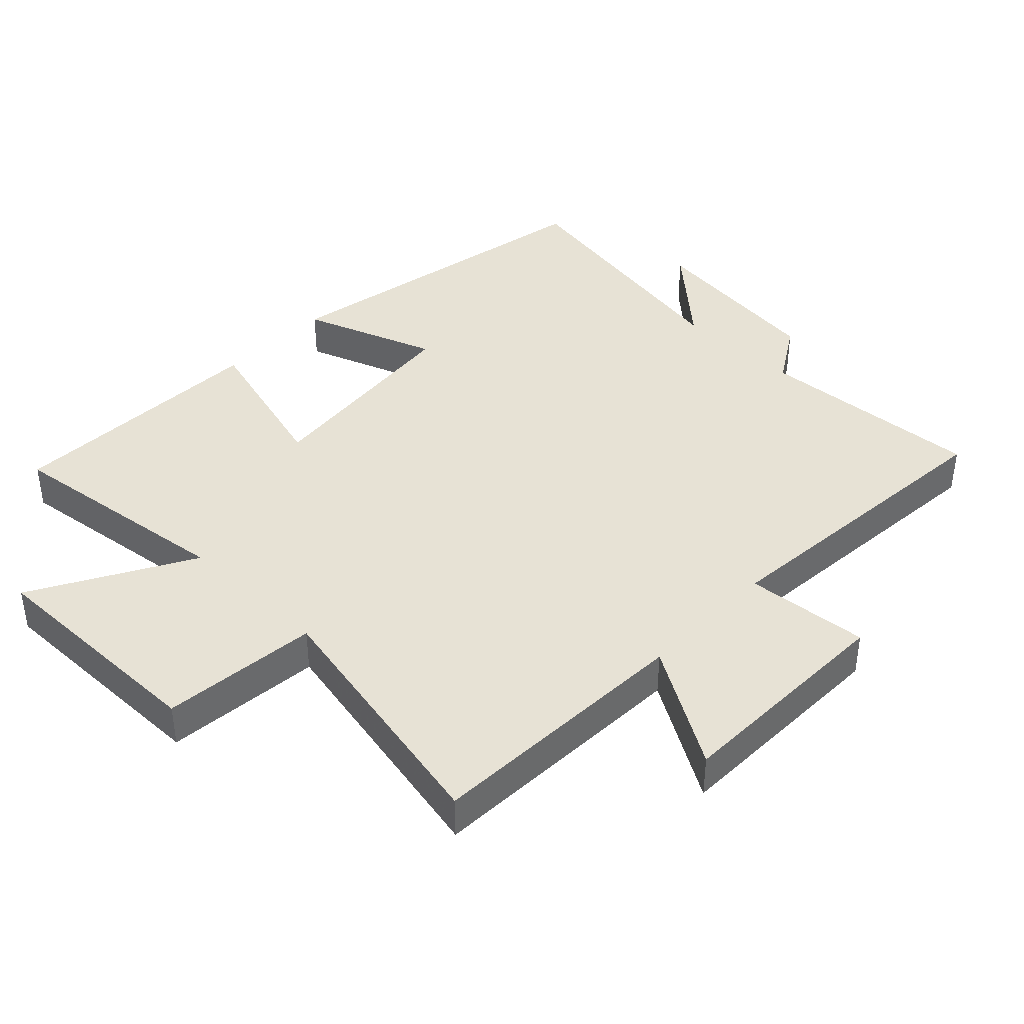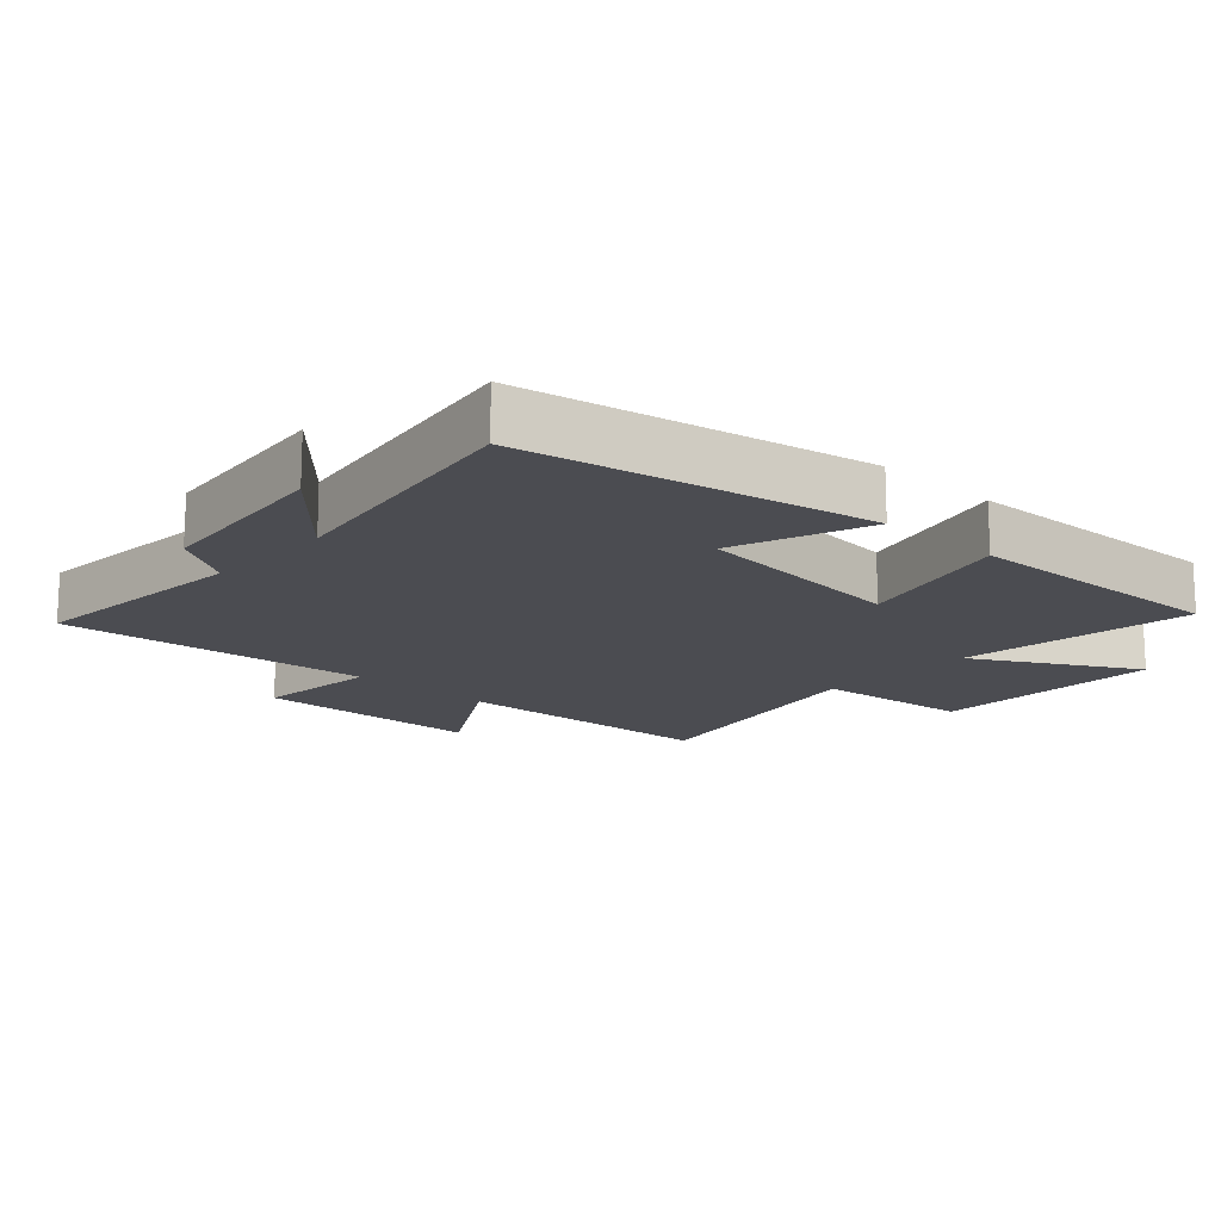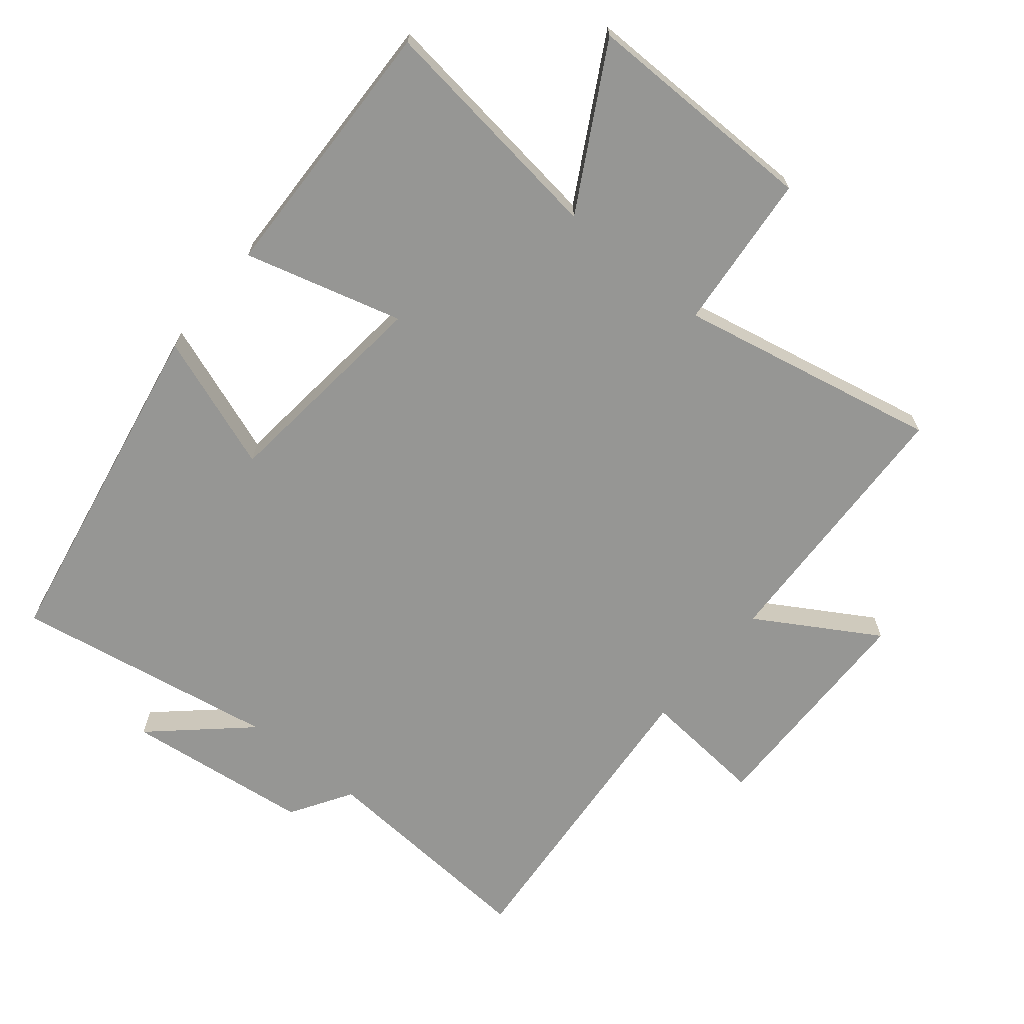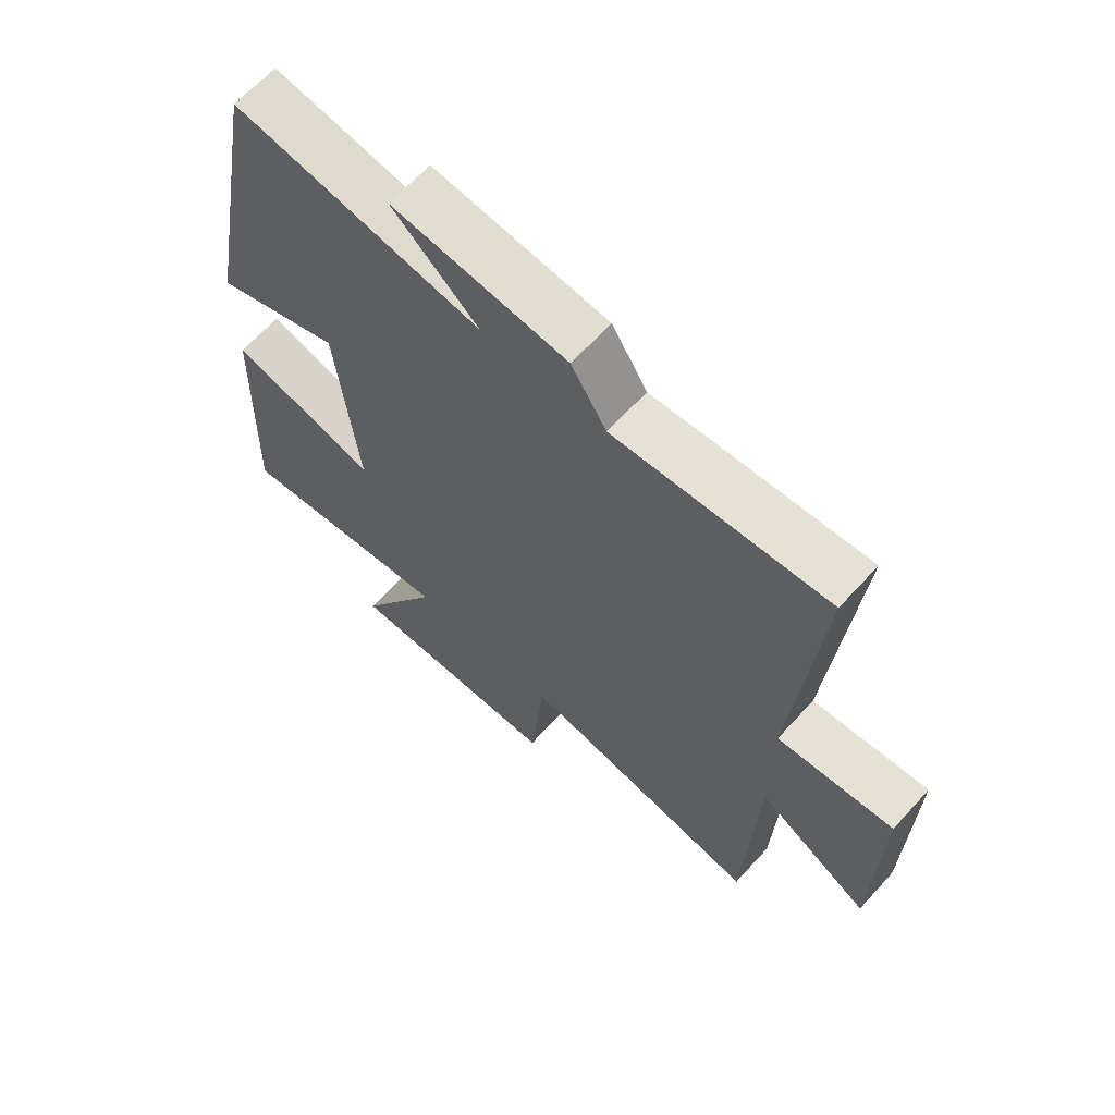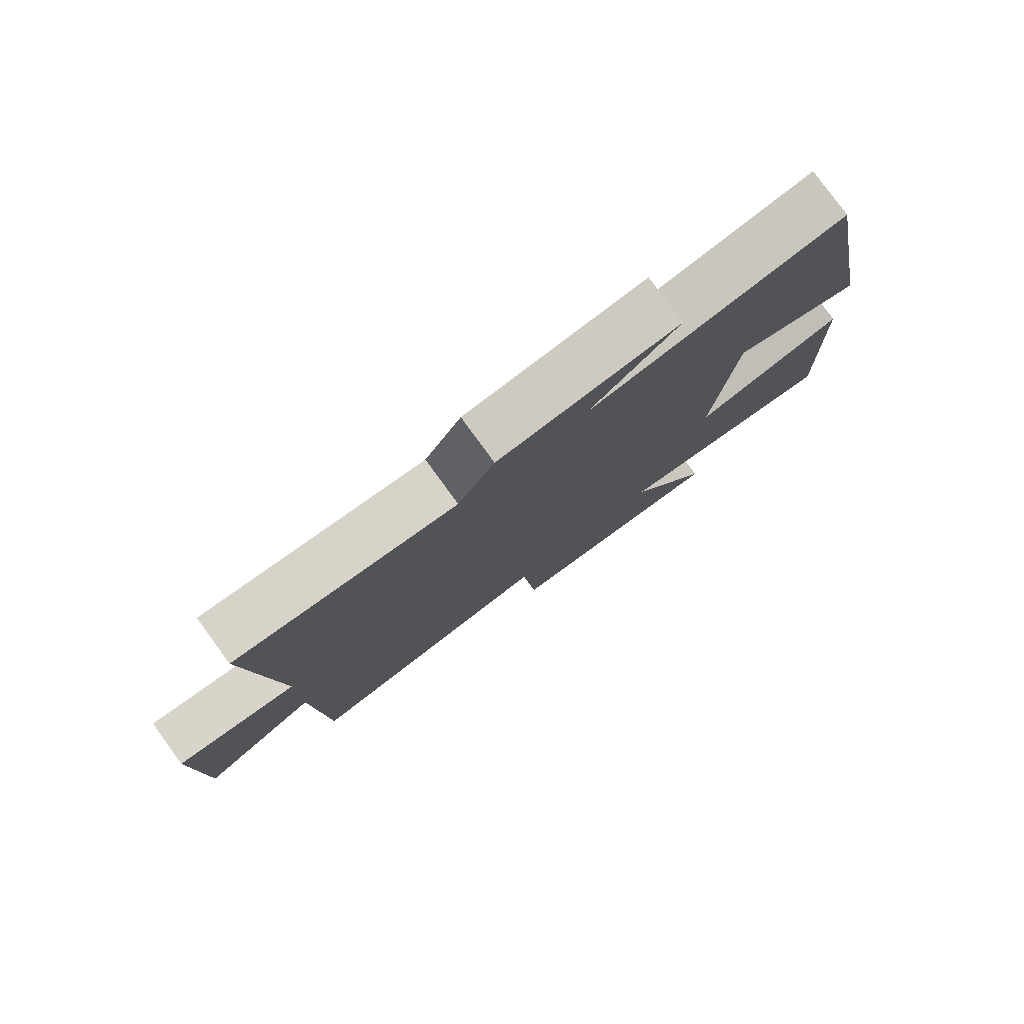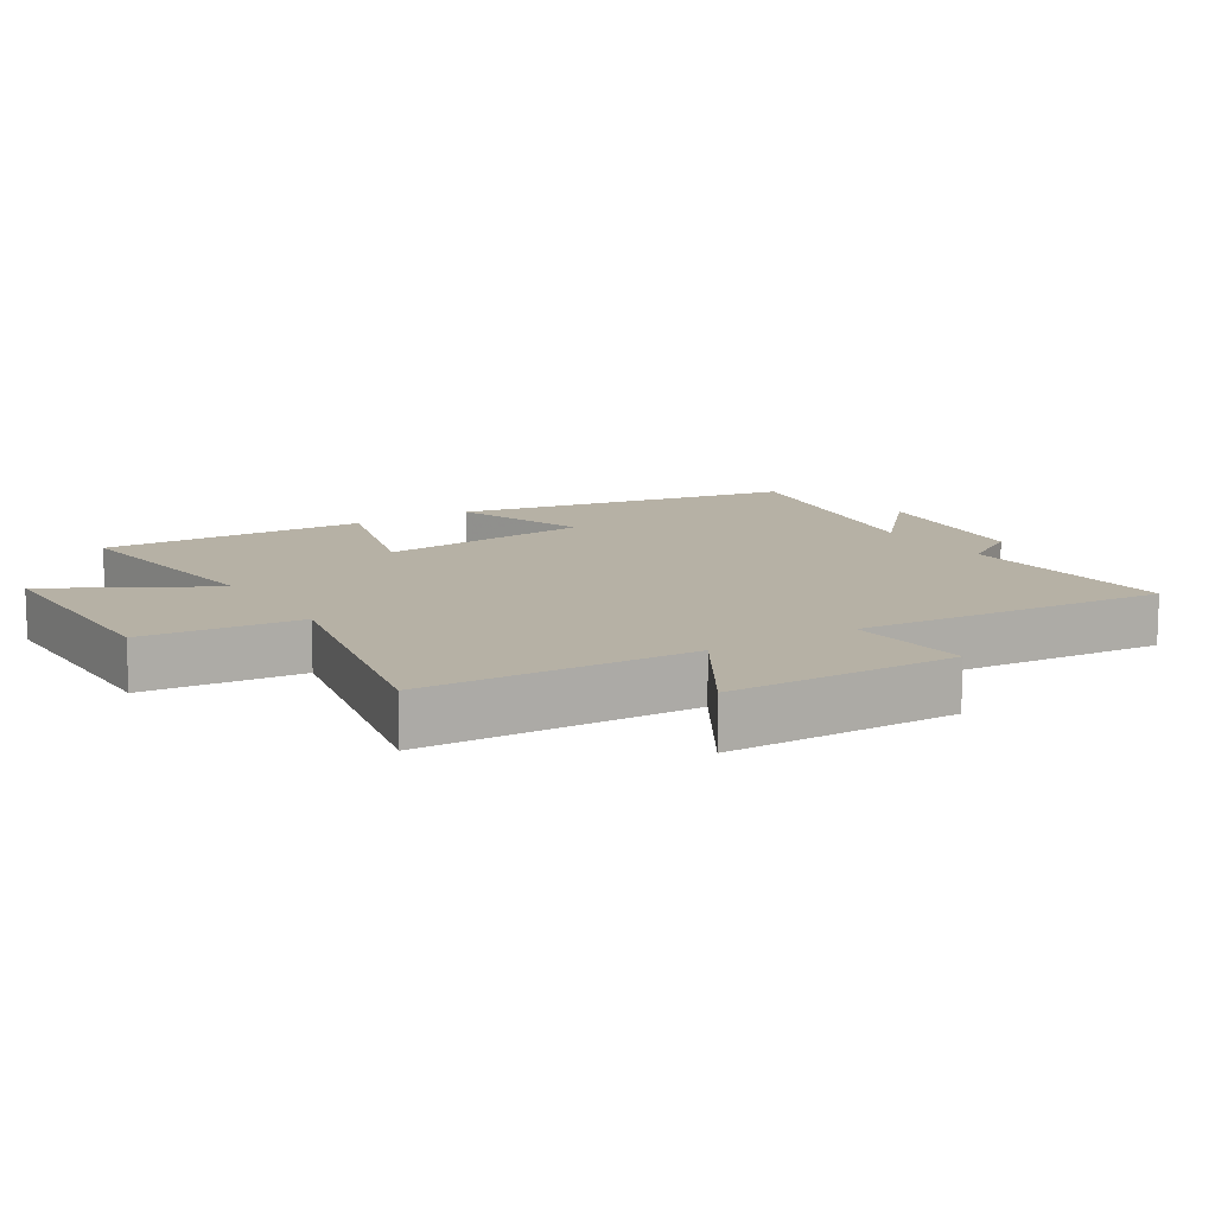
<metadata>
{"format":"obj","ext":"obj","renderer":"f3d","projection":"perspective","resolution":1024,"background":"white","views":[{"elev":40.5,"azim":-136.1,"up":"+Y"},{"elev":-15.5,"azim":47.2,"up":"+Y"},{"elev":-67.7,"azim":140.5,"up":"+Y"},{"elev":65.1,"azim":-137.6,"up":"+Z"},{"elev":79.6,"azim":-36.1,"up":"+Z"},{"elev":12.0,"azim":-122.0,"up":"+Y"}]}
</metadata>
<code>
v -0.54 0.07 0.523
v -0.196 0.07 0.5
v -0.139 0.07 0.592
v 0.143 0.07 0.626
v 0.004 0.07 0.5
v 0.403 0.07 0.57
v 0.5 0.07 0.049
v 0.295 0.07 0.123
v 0.261 0.07 -0.205
v 0.5 0.07 -0.139
v 0.513 0.07 -0.545
v 0.156 0.07 -0.5
v 0.291 0.07 -0.741
v -0.065 0.07 -0.739
v -0.088 0.07 -0.5
v -0.483 0.07 -0.582
v -0.5 0.07 -0.173
v -0.682 0.07 -0.283
v -0.688 0.07 0.065
v -0.5 0.07 0.049
v -0.54 0 0.523
v -0.196 0 0.5
v -0.139 0 0.592
v 0.143 0 0.626
v 0.004 0 0.5
v 0.403 0 0.57
v 0.5 0 0.049
v 0.295 0 0.123
v 0.261 0 -0.205
v 0.5 0 -0.139
v 0.513 0 -0.545
v 0.156 0 -0.5
v 0.291 0 -0.741
v -0.065 0 -0.739
v -0.088 0 -0.5
v -0.483 0 -0.582
v -0.5 0 -0.173
v -0.682 0 -0.283
v -0.688 0 0.065
v -0.5 0 0.049
f 17 18 19 20
f 15 16 17 20
f 15 20 1 2
f 12 13 14 15
f 12 15 2 3
f 9 10 11 12
f 8 9 12 3
f 5 6 7 8
f 5 8 3
f 3 4 5
f 40 39 38 37
f 40 37 36 35
f 22 21 40 35
f 35 34 33 32
f 23 22 35 32
f 32 31 30 29
f 23 32 29 28
f 28 27 26 25
f 23 28 25
f 25 24 23
f 1 21 22 2
f 2 22 23 3
f 3 23 24 4
f 4 24 25 5
f 5 25 26 6
f 6 26 27 7
f 7 27 28 8
f 8 28 29 9
f 9 29 30 10
f 10 30 31 11
f 11 31 32 12
f 12 32 33 13
f 13 33 34 14
f 14 34 35 15
f 15 35 36 16
f 16 36 37 17
f 17 37 38 18
f 18 38 39 19
f 19 39 40 20
f 20 40 21 1

</code>
